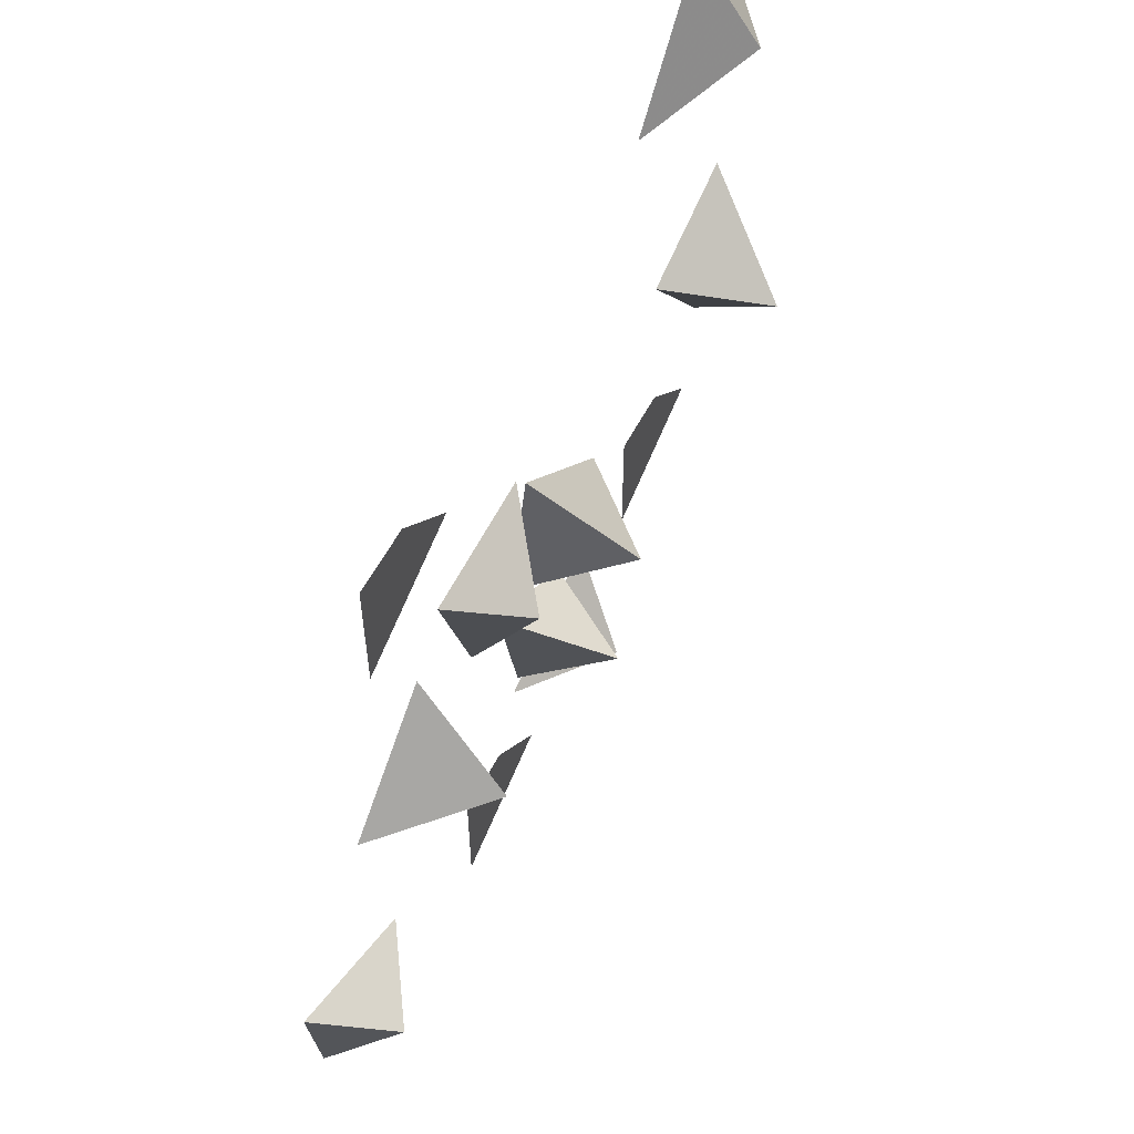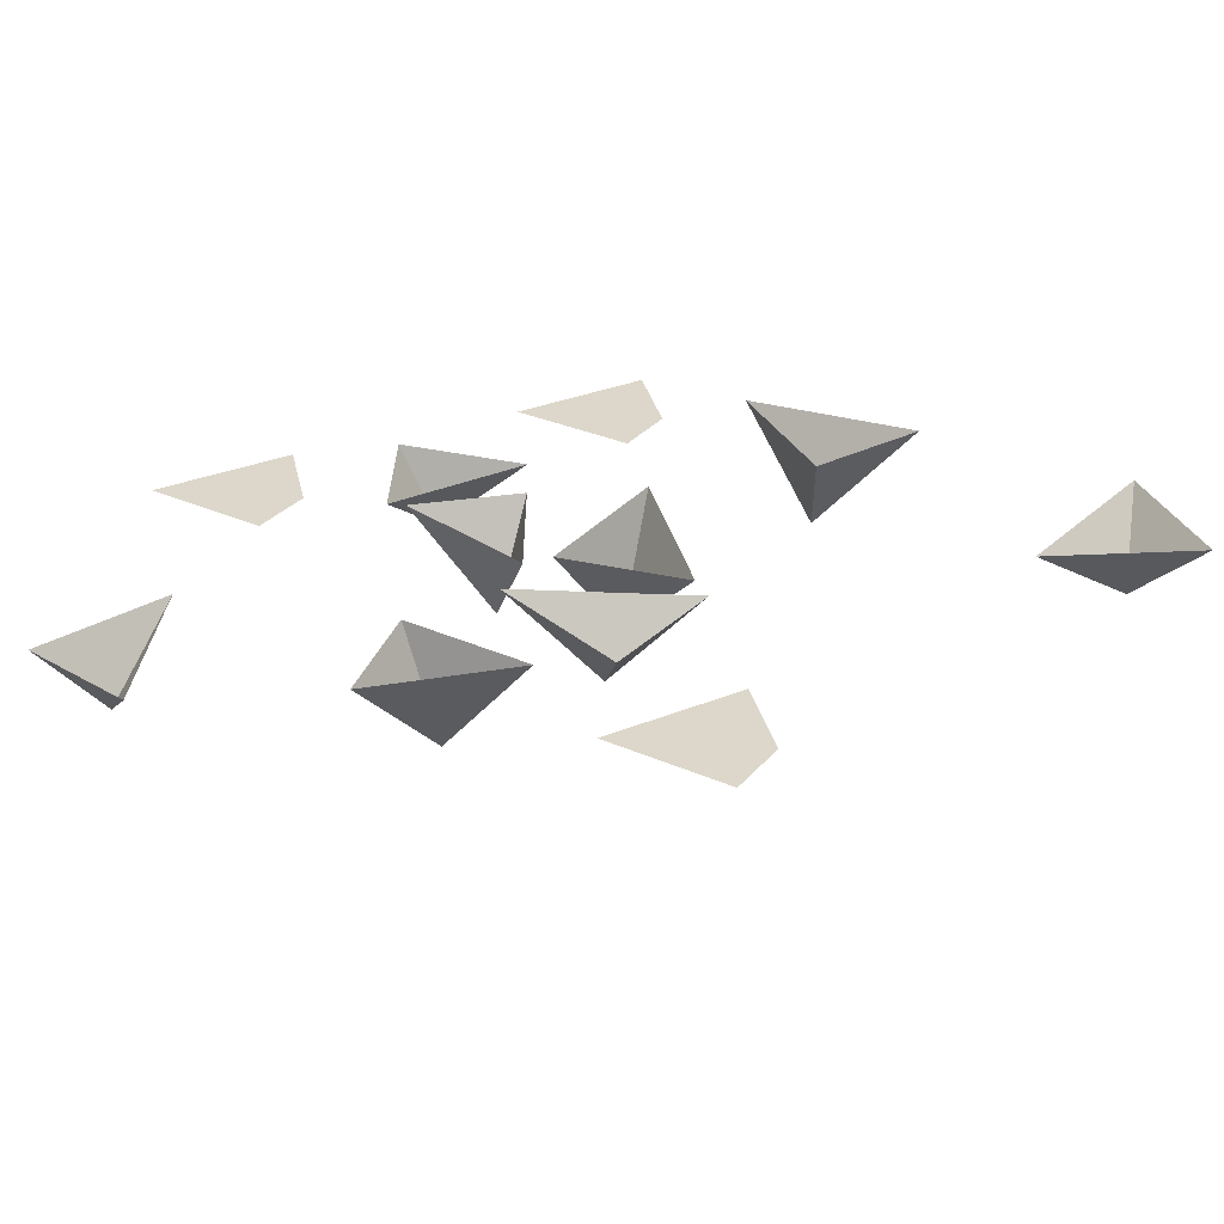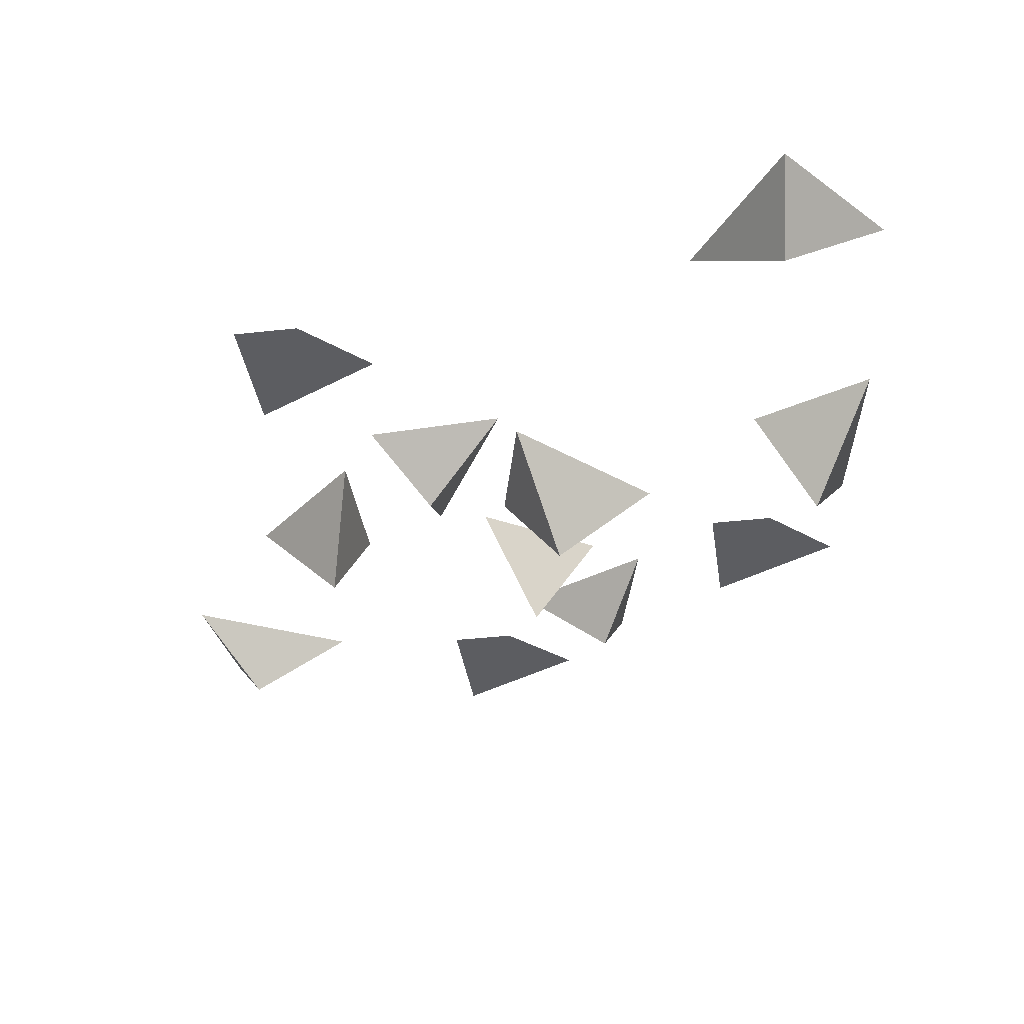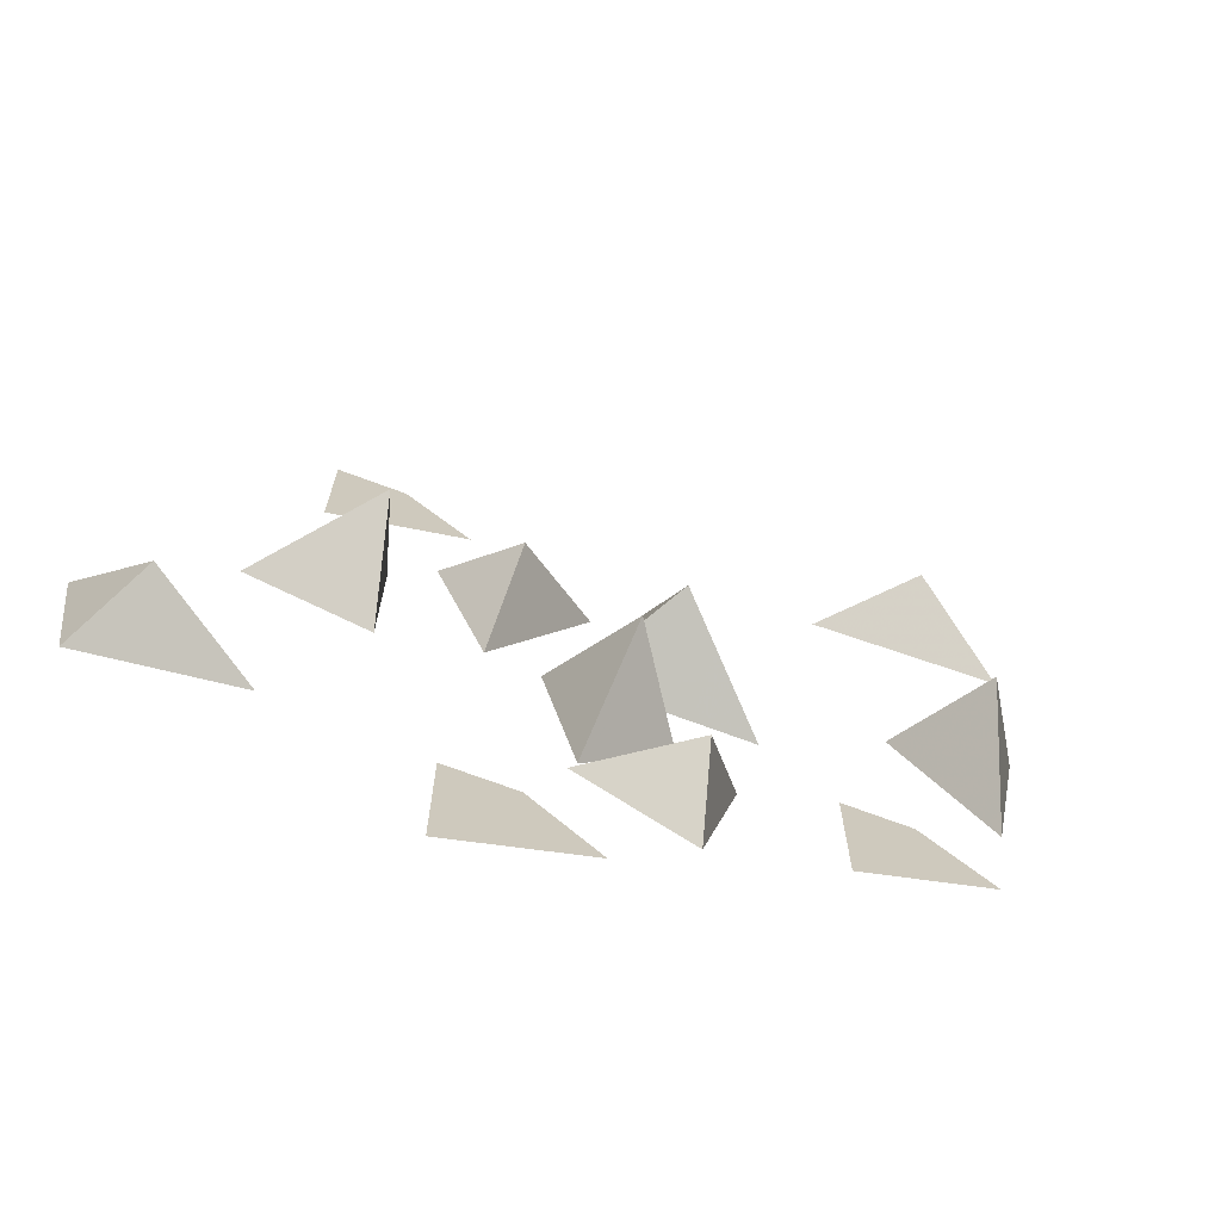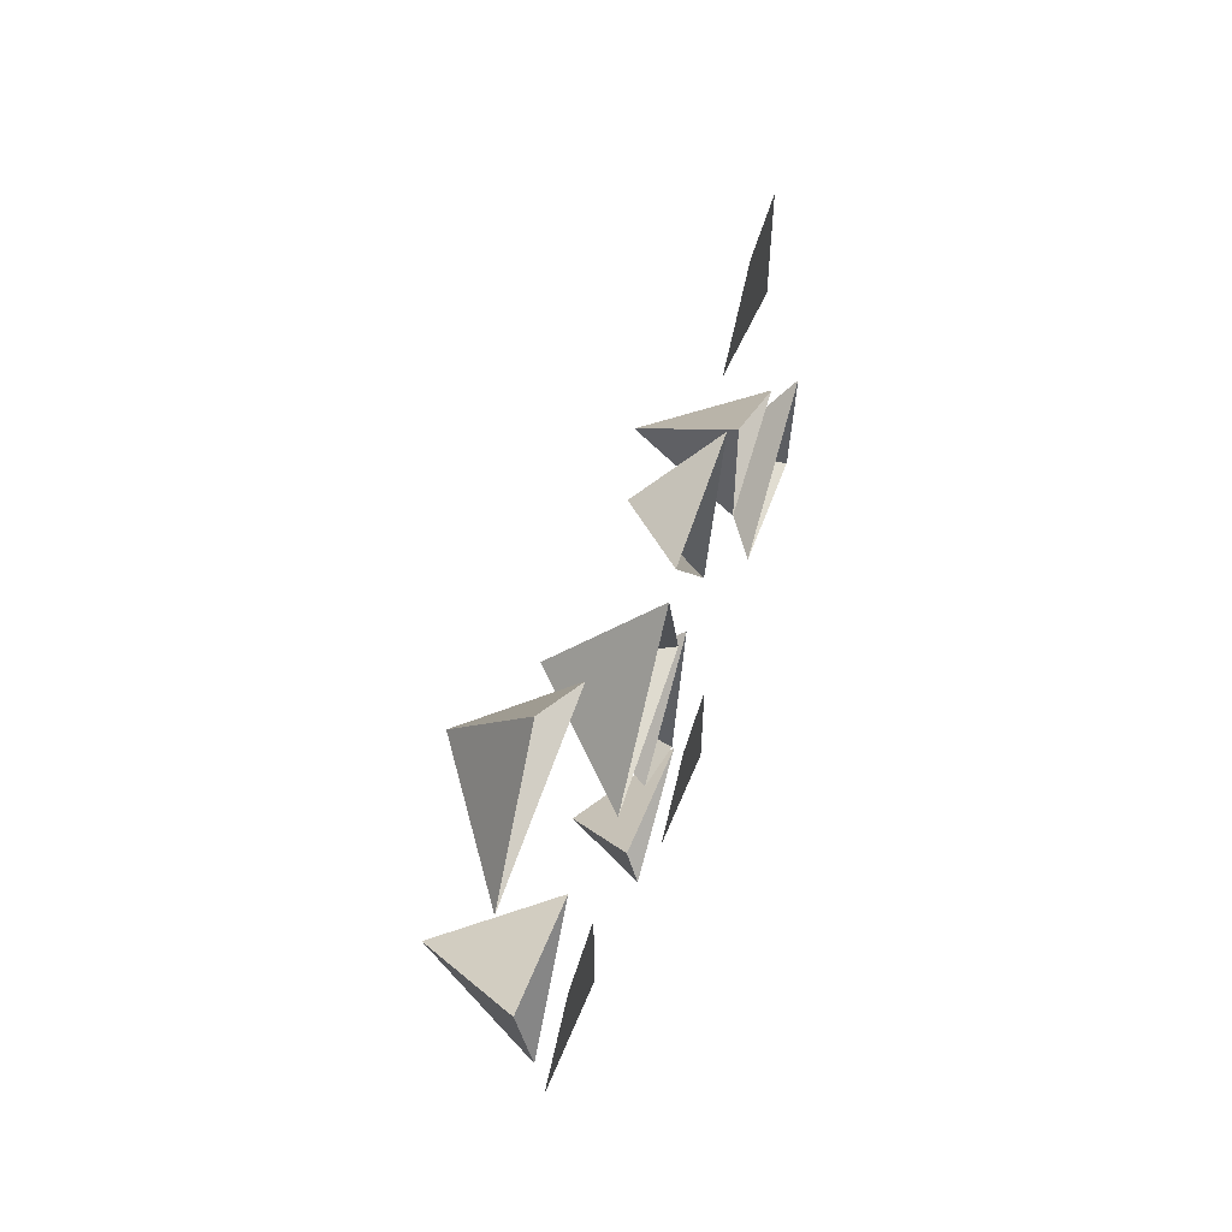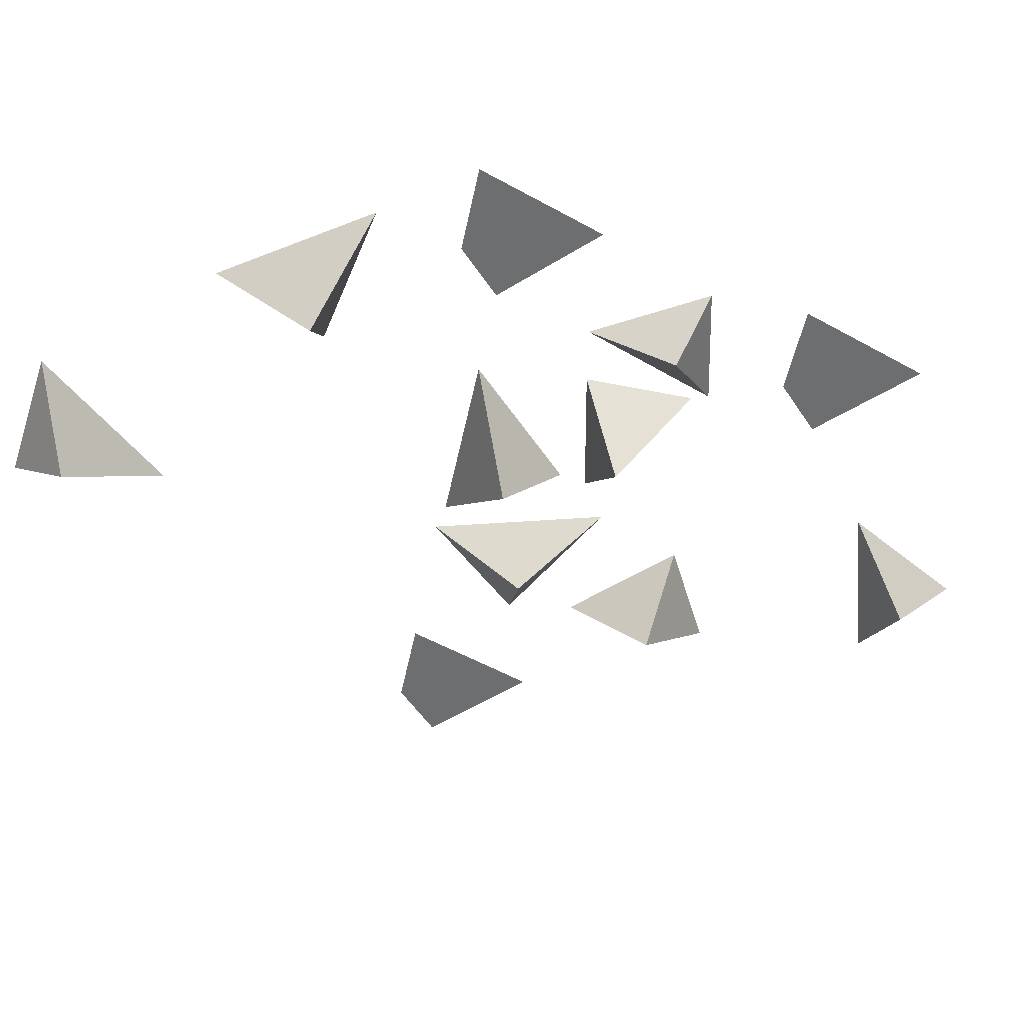
<metadata>
{"format":"obj","ext":"obj","renderer":"f3d","projection":"perspective","resolution":1024,"background":"white","views":[{"elev":58.0,"azim":-62.4,"up":"+Z"},{"elev":30.5,"azim":-57.3,"up":"+Y"},{"elev":-36.7,"azim":8.3,"up":"+Y"},{"elev":-70.8,"azim":-20.5,"up":"+Z"},{"elev":61.0,"azim":107.8,"up":"+Z"},{"elev":-54.2,"azim":123.0,"up":"+Y"}]}
</metadata>
<code>
o ground_decor/179
v -8 0 -40
v -16 0 -40
v -16 0 -56
v 0 0 -48
v -24 0 32
v -32 0 32
v -32 0 16
v -16 0 24
v 32 0 -16
v 24 0 -16
v 24 0 -32
v 40 0 -24
v 0 0 8
v -4 0 -8
v 4 -12 -4
v 16 0 -8
v -2 0 11
v -19 0 10
v -12 -8 4
v -13 0 -9
v 46 0 12
v 31 0 6
v 38 -12 2
v 42 0 -10
v 48 0 39
v 37 0 53
v 36 -8 44
v 25 0 37
v -3 0 -29
v 7 0 -19
v -1 -12 -18
v -7 0 -10
v -4 0 -31
v 9 0 -39
v 7 -8 -32
v 13 0 -23
v -38 0 -10
v -24 0 -14
v -27 -12 -7
v -24 0 3
v -52 0 -28
v -50 0 -43
v -45 -8 -37
v -33 0 -38
f 1 2 3
f 1 3 4
f 5 6 7
f 5 7 8
f 9 10 11
f 9 11 12
f 13 14 15
f 13 15 16
f 16 15 14
f 17 18 19
f 17 19 20
f 20 19 18
f 21 22 23
f 21 23 24
f 24 23 22
f 25 26 27
f 25 27 28
f 28 27 26
f 29 30 31
f 29 31 32
f 32 31 30
f 33 34 35
f 33 35 36
f 36 35 34
f 37 38 39
f 37 39 40
f 40 39 38
f 41 42 43
f 41 43 44
f 44 43 42

</code>
